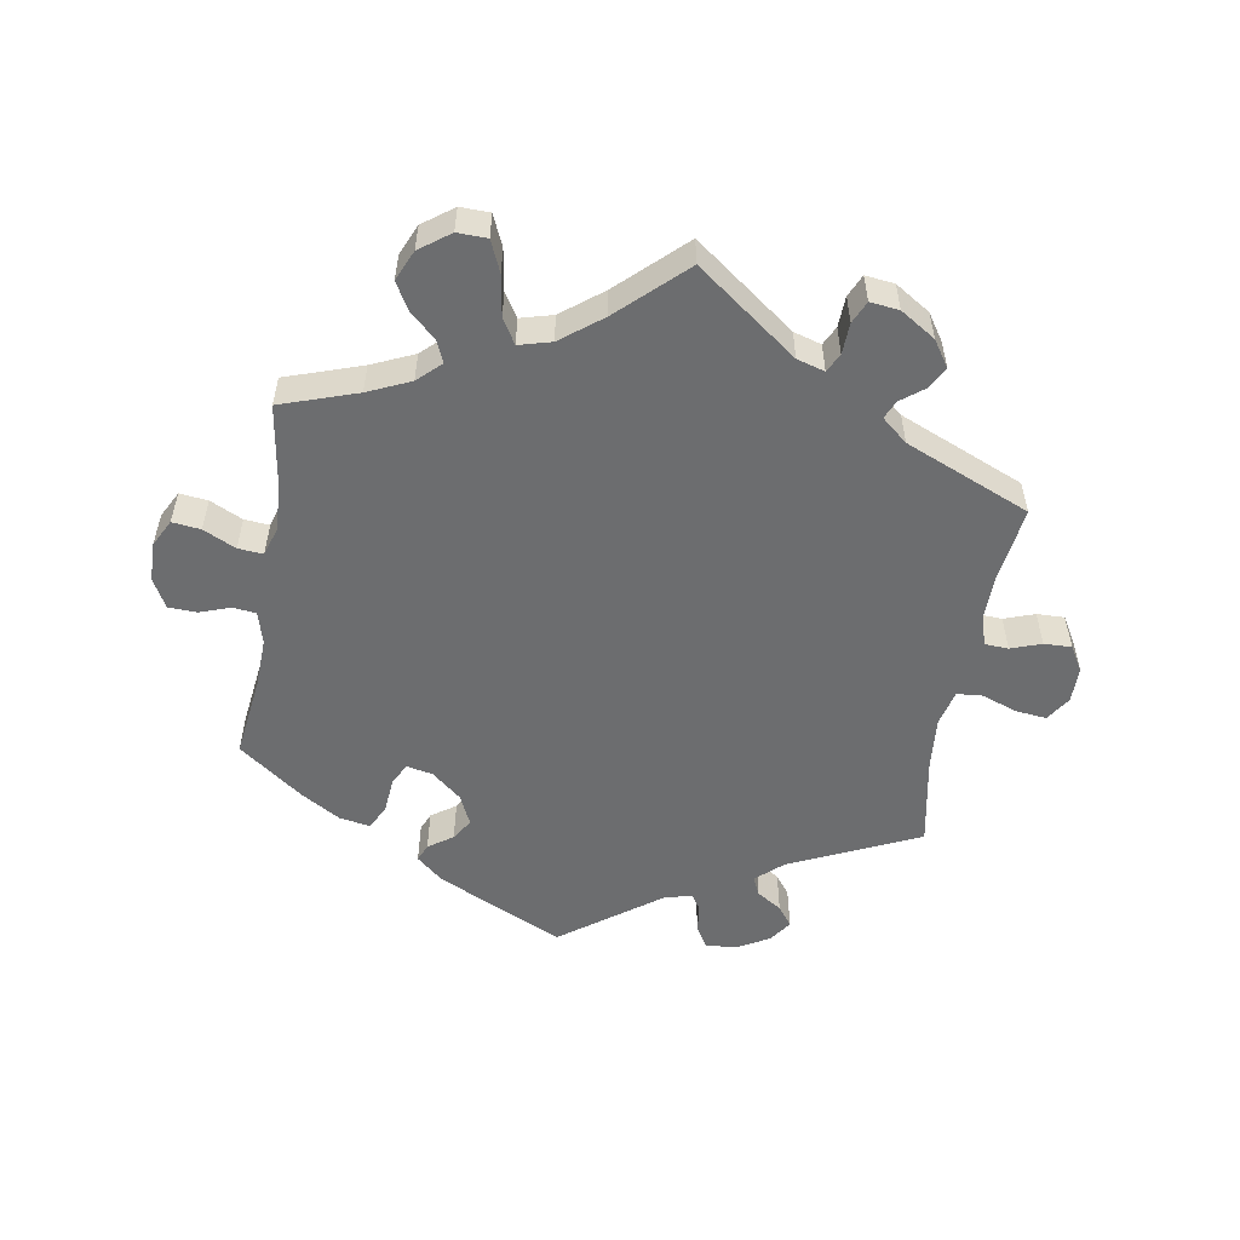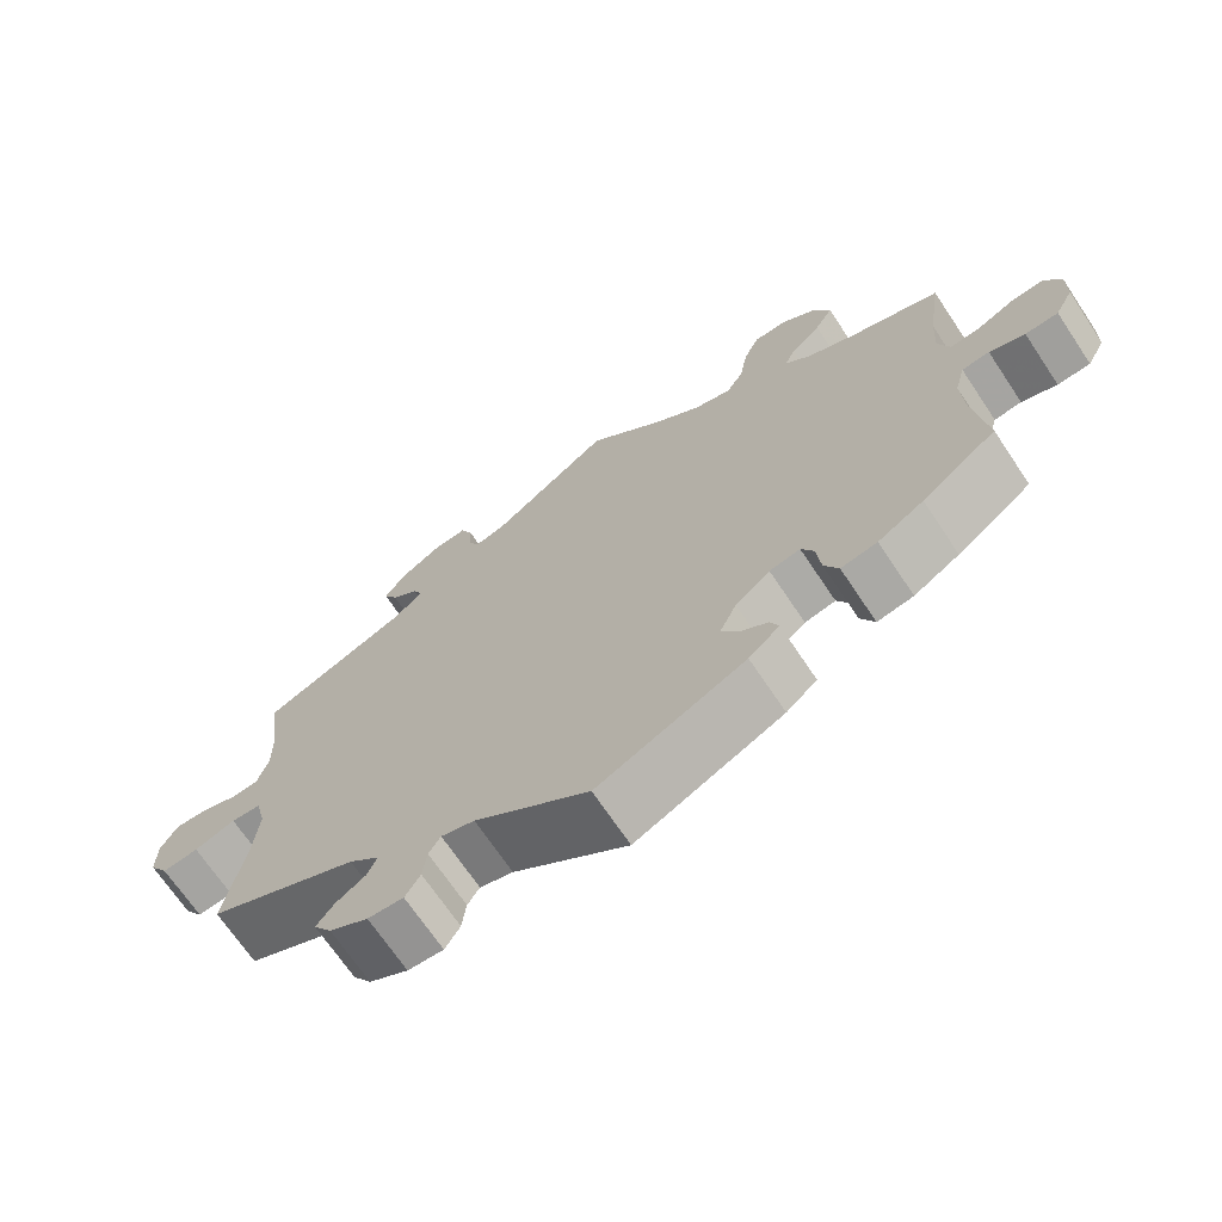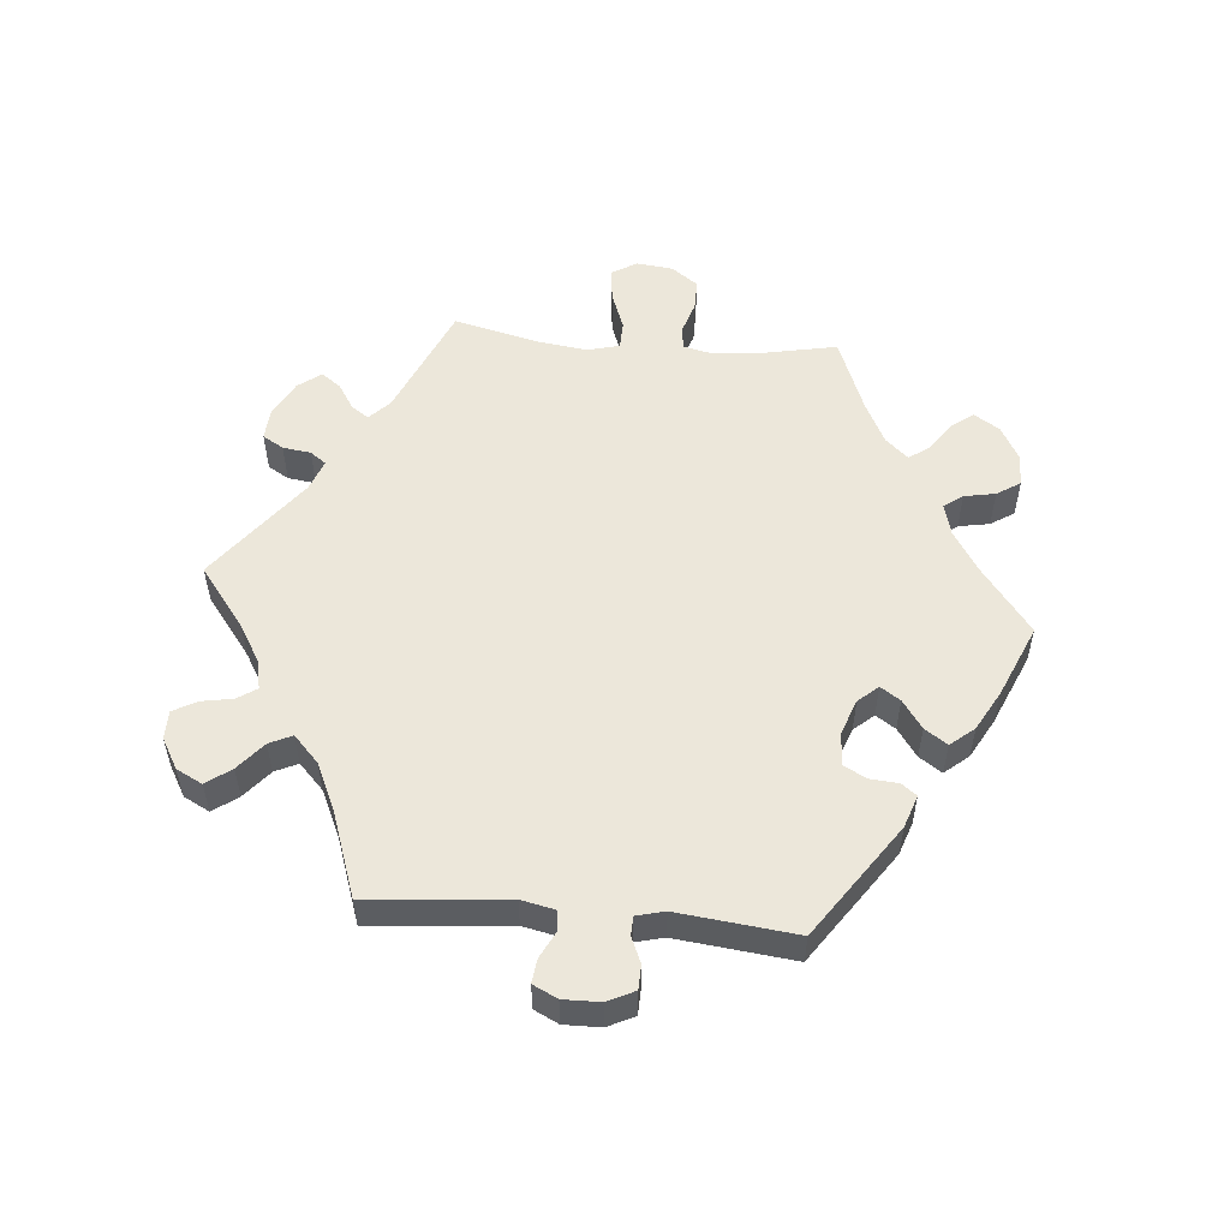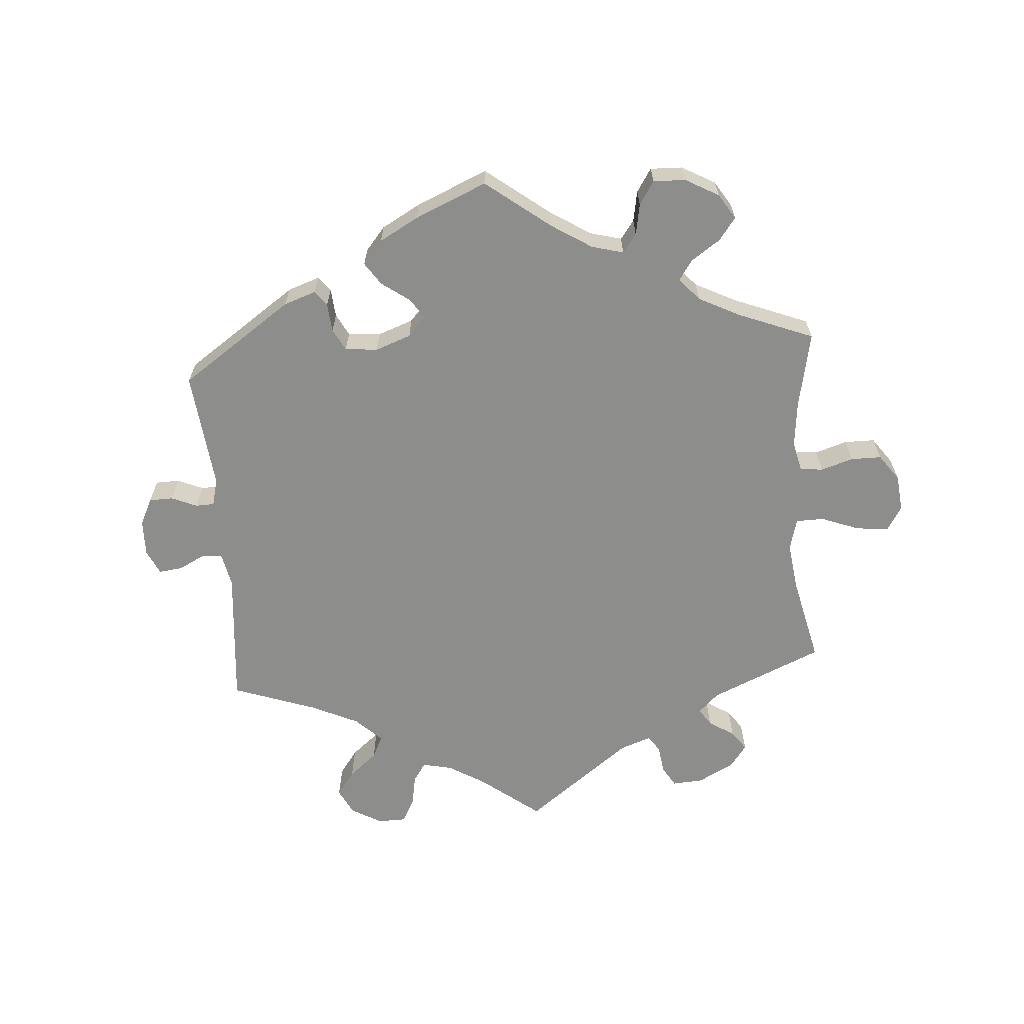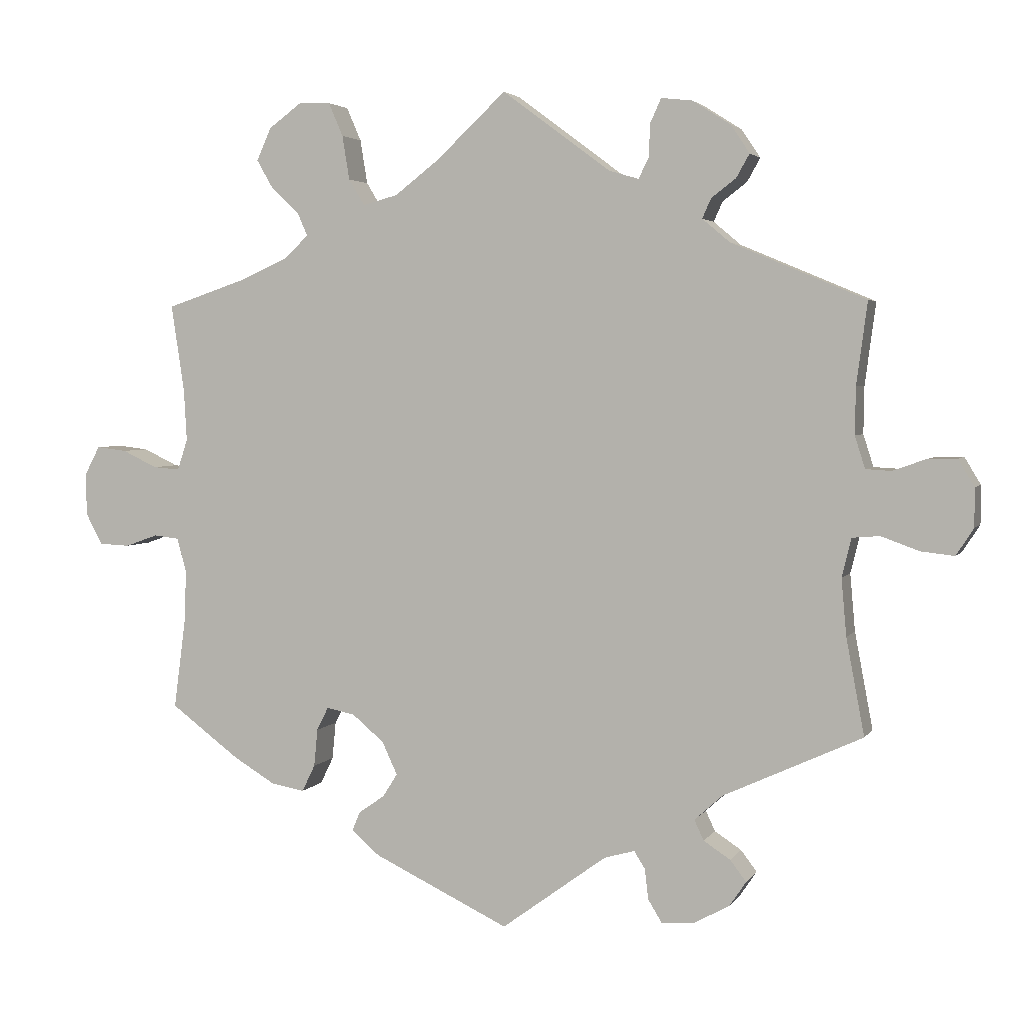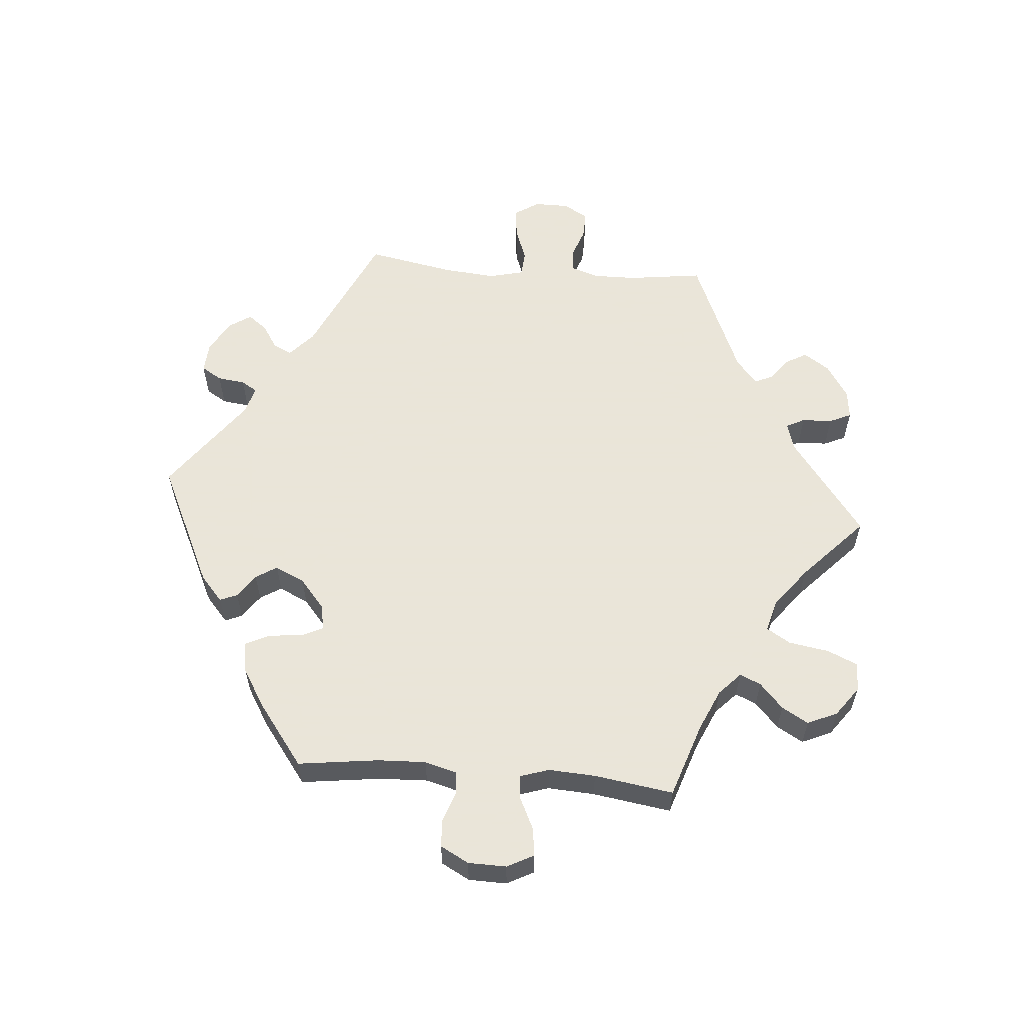
<metadata>
{"format":"obj","ext":"obj","renderer":"f3d","projection":"perspective","resolution":1024,"background":"white","views":[{"elev":-53.9,"azim":-9.5,"up":"+Y"},{"elev":-69.4,"azim":-146.2,"up":"+Z"},{"elev":54.1,"azim":155.2,"up":"+Y"},{"elev":-64.5,"azim":-115.7,"up":"+Y"},{"elev":3.4,"azim":17.5,"up":"+Z"},{"elev":58.6,"azim":-85.2,"up":"+Y"}]}
</metadata>
<code>
v -0.485 0.07 -0.166
v -0.482 0.07 -0.093
v -0.495 0.07 -0.045
v -0.53 0.07 -0.041
v -0.575 0.07 -0.057
v -0.617 0.07 -0.055
v -0.64 0.07 -0.012
v -0.641 0.07 0.046
v -0.62 0.07 0.086
v -0.578 0.07 0.081
v -0.53 0.07 0.058
v -0.493 0.07 0.055
v -0.479 0.07 0.098
v -0.483 0.07 0.169
v -0.501 0.07 0.289
v -0.388 0.07 0.327
v -0.325 0.07 0.355
v -0.291 0.07 0.387
v -0.305 0.07 0.419
v -0.343 0.07 0.454
v -0.366 0.07 0.494
v -0.346 0.07 0.539
v -0.301 0.07 0.572
v -0.257 0.07 0.571
v -0.237 0.07 0.525
v -0.227 0.07 0.464
v -0.205 0.07 0.428
v -0.157 0.07 0.441
v -0.096 0.07 0.488
v 0 0.07 0.578
v 0.149 0.07 0.467
v 0.19 0.07 0.455
v 0.204 0.07 0.483
v 0.206 0.07 0.529
v 0.221 0.07 0.562
v 0.264 0.07 0.557
v 0.316 0.07 0.524
v 0.342 0.07 0.485
v 0.324 0.07 0.453
v 0.29 0.07 0.427
v 0.278 0.07 0.4
v 0.316 0.07 0.368
v 0.501 0.07 0.29
v 0.486 0.07 0.177
v 0.485 0.07 0.112
v 0.499 0.07 0.068
v 0.534 0.07 0.066
v 0.579 0.07 0.082
v 0.62 0.07 0.083
v 0.642 0.07 0.046
v 0.642 0.07 -0.007
v 0.618 0.07 -0.044
v 0.572 0.07 -0.039
v 0.52 0.07 -0.02
v 0.482 0.07 -0.023
v 0.469 0.07 -0.076
v 0.476 0.07 -0.155
v 0.501 0.07 -0.288
v 0.31 0.07 -0.376
v 0.271 0.07 -0.411
v 0.284 0.07 -0.439
v 0.321 0.07 -0.463
v 0.343 0.07 -0.492
v 0.32 0.07 -0.526
v 0.271 0.07 -0.553
v 0.226 0.07 -0.556
v 0.207 0.07 -0.525
v 0.202 0.07 -0.483
v 0.187 0.07 -0.459
v 0.145 0.07 -0.471
v 0 0.07 -0.577
v -0.187 0.07 -0.488
v -0.226 0.07 -0.454
v -0.215 0.07 -0.428
v -0.179 0.07 -0.403
v -0.159 0.07 -0.371
v -0.18 0.07 -0.326
v -0.224 0.07 -0.289
v -0.263 0.07 -0.281
v -0.279 0.07 -0.313
v -0.284 0.07 -0.365
v -0.302 0.07 -0.402
v -0.348 0.07 -0.394
v -0.406 0.07 -0.359
v -0.501 0.07 -0.288
v -0.485 0 -0.166
v -0.482 0 -0.093
v -0.495 0 -0.045
v -0.53 0 -0.041
v -0.575 0 -0.057
v -0.617 0 -0.055
v -0.64 0 -0.012
v -0.641 0 0.046
v -0.62 0 0.086
v -0.578 0 0.081
v -0.53 0 0.058
v -0.493 0 0.055
v -0.479 0 0.098
v -0.483 0 0.169
v -0.501 0 0.289
v -0.388 0 0.327
v -0.325 0 0.355
v -0.291 0 0.387
v -0.305 0 0.419
v -0.343 0 0.454
v -0.366 0 0.494
v -0.346 0 0.539
v -0.301 0 0.572
v -0.257 0 0.571
v -0.237 0 0.525
v -0.227 0 0.464
v -0.205 0 0.428
v -0.157 0 0.441
v -0.096 0 0.488
v 0 0 0.578
v 0.149 0 0.467
v 0.19 0 0.455
v 0.204 0 0.483
v 0.206 0 0.529
v 0.221 0 0.562
v 0.264 0 0.557
v 0.316 0 0.524
v 0.342 0 0.485
v 0.324 0 0.453
v 0.29 0 0.427
v 0.278 0 0.4
v 0.316 0 0.368
v 0.501 0 0.29
v 0.486 0 0.177
v 0.485 0 0.112
v 0.499 0 0.068
v 0.534 0 0.066
v 0.579 0 0.082
v 0.62 0 0.083
v 0.642 0 0.046
v 0.642 0 -0.007
v 0.618 0 -0.044
v 0.572 0 -0.039
v 0.52 0 -0.02
v 0.482 0 -0.023
v 0.469 0 -0.076
v 0.476 0 -0.155
v 0.501 0 -0.288
v 0.31 0 -0.376
v 0.271 0 -0.411
v 0.284 0 -0.439
v 0.321 0 -0.463
v 0.343 0 -0.492
v 0.32 0 -0.526
v 0.271 0 -0.553
v 0.226 0 -0.556
v 0.207 0 -0.525
v 0.202 0 -0.483
v 0.187 0 -0.459
v 0.145 0 -0.471
v 0 0 -0.577
v -0.187 0 -0.488
v -0.226 0 -0.454
v -0.215 0 -0.428
v -0.179 0 -0.403
v -0.159 0 -0.371
v -0.18 0 -0.326
v -0.224 0 -0.289
v -0.263 0 -0.281
v -0.279 0 -0.313
v -0.284 0 -0.365
v -0.302 0 -0.402
v -0.348 0 -0.394
v -0.406 0 -0.359
v -0.501 0 -0.288
f 84 85 1
f 83 84 1 2
f 80 81 82 83
f 79 80 83 2
f 78 79 2 3
f 77 78 3
f 72 73 74 75
f 70 71 72 75
f 69 70 75 76
f 65 66 67 68
f 65 68 69
f 64 65 69
f 61 62 63 64
f 60 61 64 69
f 59 60 69 76
f 57 58 59 76
f 51 52 53 54
f 51 54 55
f 50 51 55
f 47 48 49 50
f 46 47 50 55
f 45 46 55 56
f 42 43 44
f 41 42 44 45
f 37 38 39 40
f 37 40 41
f 36 37 41
f 33 34 35 36
f 32 33 36 41
f 31 32 41 45
f 29 30 31 45
f 23 24 25 26
f 23 26 27
f 22 23 27
f 19 20 21 22
f 18 19 22 27
f 17 18 27 28
f 14 15 16
f 13 14 16 17
f 12 13 17 28
f 8 9 10 11
f 8 11 12
f 7 8 12
f 4 5 6 7
f 3 4 7 12
f 77 3 12 28
f 56 57 76 77
f 45 56 77
f 28 29 45 77
f 86 170 169
f 87 86 169 168
f 168 167 166 165
f 87 168 165 164
f 88 87 164 163
f 88 163 162
f 160 159 158 157
f 160 157 156 155
f 161 160 155 154
f 153 152 151 150
f 154 153 150
f 154 150 149
f 149 148 147 146
f 154 149 146 145
f 161 154 145 144
f 161 144 143 142
f 139 138 137 136
f 140 139 136
f 140 136 135
f 135 134 133 132
f 140 135 132 131
f 141 140 131 130
f 129 128 127
f 130 129 127 126
f 125 124 123 122
f 126 125 122
f 126 122 121
f 121 120 119 118
f 126 121 118 117
f 130 126 117 116
f 130 116 115 114
f 111 110 109 108
f 112 111 108
f 112 108 107
f 107 106 105 104
f 112 107 104 103
f 113 112 103 102
f 101 100 99
f 102 101 99 98
f 113 102 98 97
f 96 95 94 93
f 97 96 93
f 97 93 92
f 92 91 90 89
f 97 92 89 88
f 113 97 88 162
f 162 161 142 141
f 162 141 130
f 162 130 114 113
f 1 86 87 2
f 2 87 88 3
f 3 88 89 4
f 4 89 90 5
f 5 90 91 6
f 6 91 92 7
f 7 92 93 8
f 8 93 94 9
f 9 94 95 10
f 10 95 96 11
f 11 96 97 12
f 12 97 98 13
f 13 98 99 14
f 14 99 100 15
f 15 100 101 16
f 16 101 102 17
f 17 102 103 18
f 18 103 104 19
f 19 104 105 20
f 20 105 106 21
f 21 106 107 22
f 22 107 108 23
f 23 108 109 24
f 24 109 110 25
f 25 110 111 26
f 26 111 112 27
f 27 112 113 28
f 28 113 114 29
f 29 114 115 30
f 30 115 116 31
f 31 116 117 32
f 32 117 118 33
f 33 118 119 34
f 34 119 120 35
f 35 120 121 36
f 36 121 122 37
f 37 122 123 38
f 38 123 124 39
f 39 124 125 40
f 40 125 126 41
f 41 126 127 42
f 42 127 128 43
f 43 128 129 44
f 44 129 130 45
f 45 130 131 46
f 46 131 132 47
f 47 132 133 48
f 48 133 134 49
f 49 134 135 50
f 50 135 136 51
f 51 136 137 52
f 52 137 138 53
f 53 138 139 54
f 54 139 140 55
f 55 140 141 56
f 56 141 142 57
f 57 142 143 58
f 58 143 144 59
f 59 144 145 60
f 60 145 146 61
f 61 146 147 62
f 62 147 148 63
f 63 148 149 64
f 64 149 150 65
f 65 150 151 66
f 66 151 152 67
f 67 152 153 68
f 68 153 154 69
f 69 154 155 70
f 70 155 156 71
f 71 156 157 72
f 72 157 158 73
f 73 158 159 74
f 74 159 160 75
f 75 160 161 76
f 76 161 162 77
f 77 162 163 78
f 78 163 164 79
f 79 164 165 80
f 80 165 166 81
f 81 166 167 82
f 82 167 168 83
f 83 168 169 84
f 84 169 170 85
f 85 170 86 1

</code>
